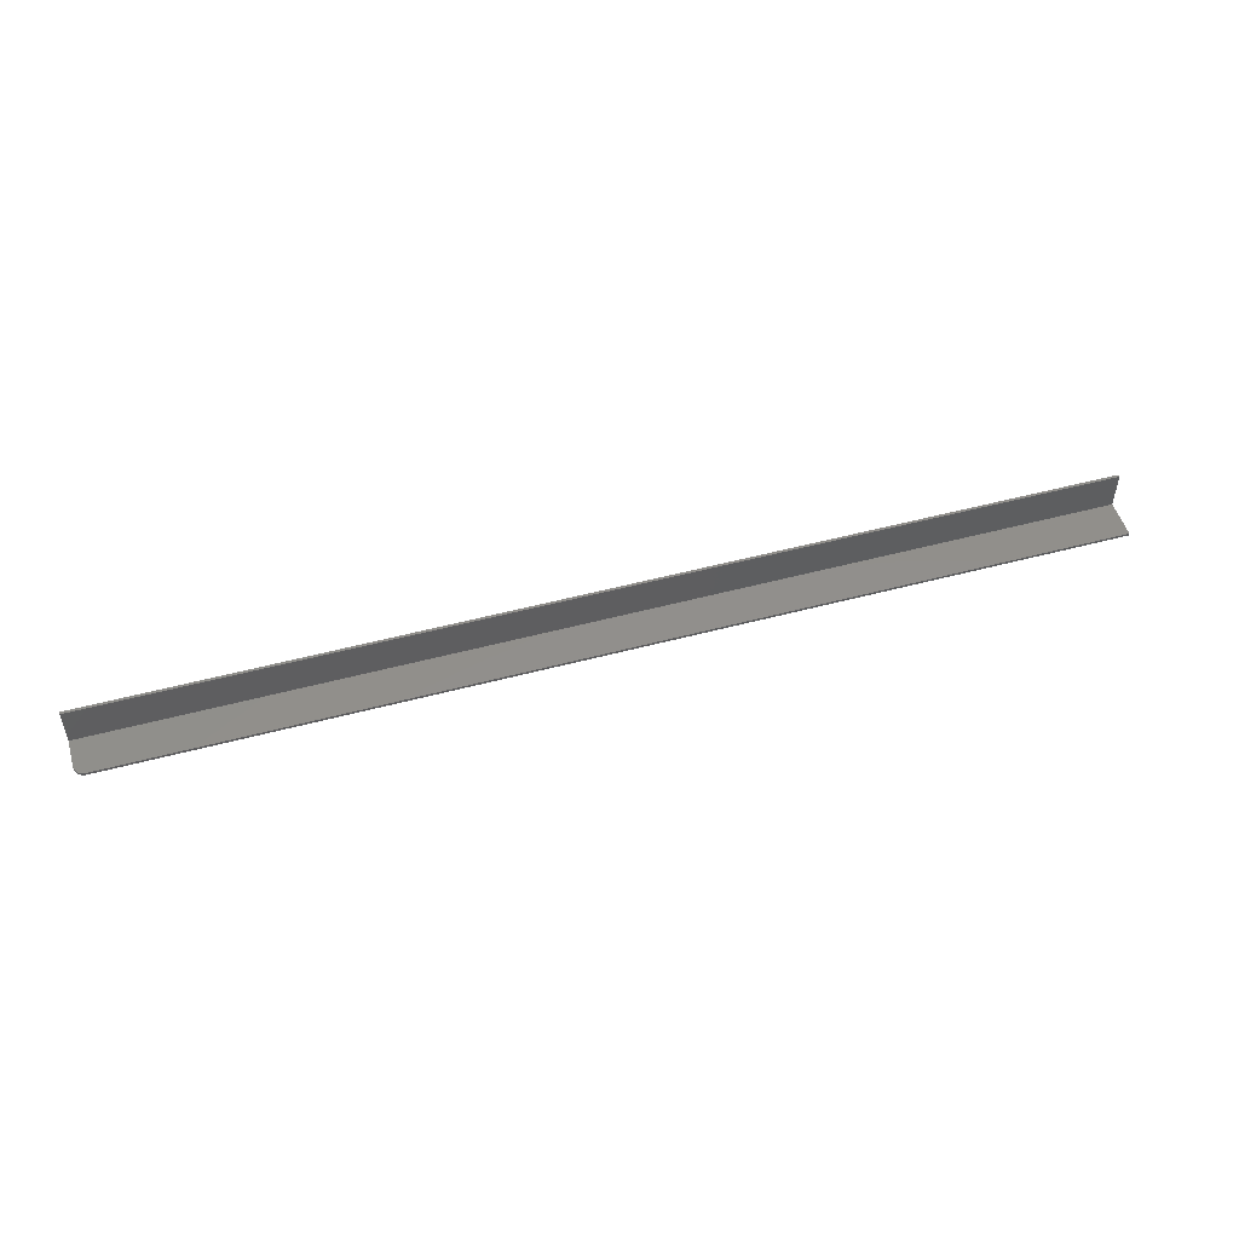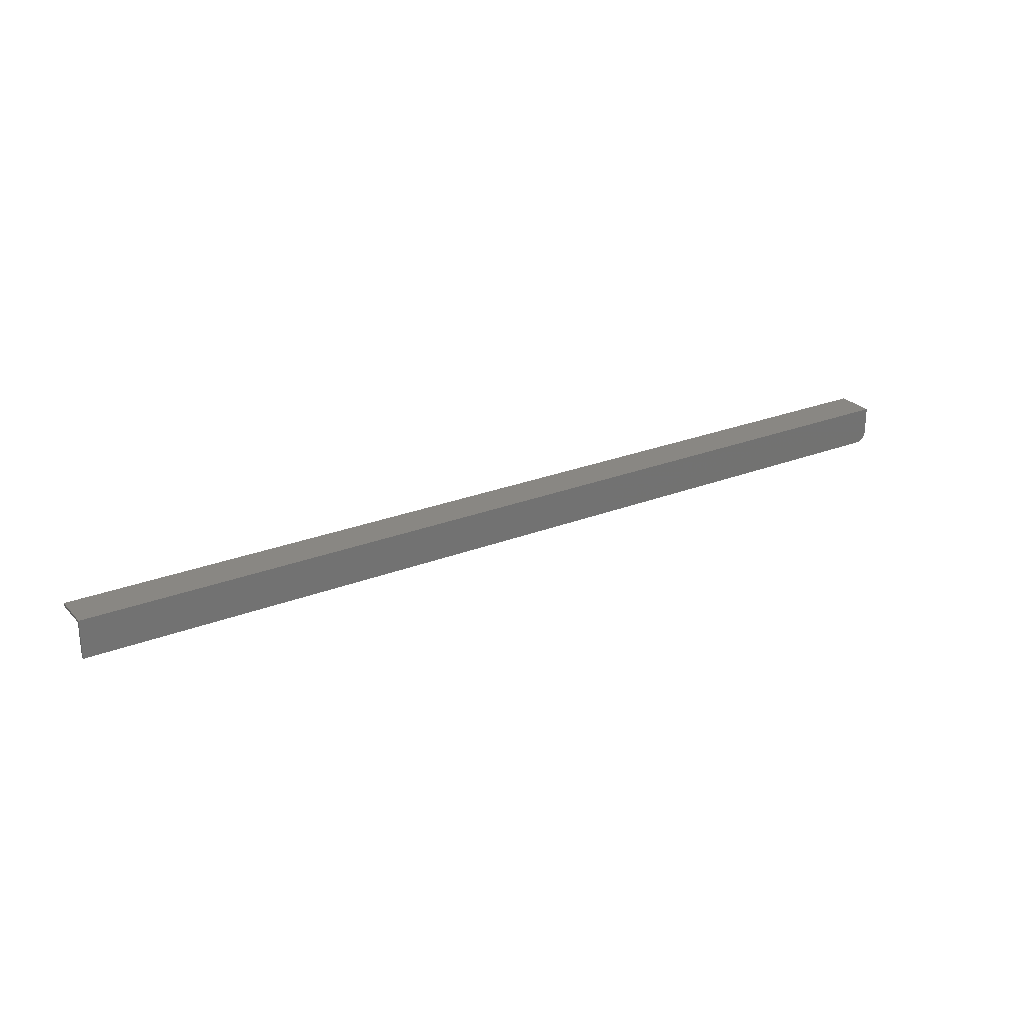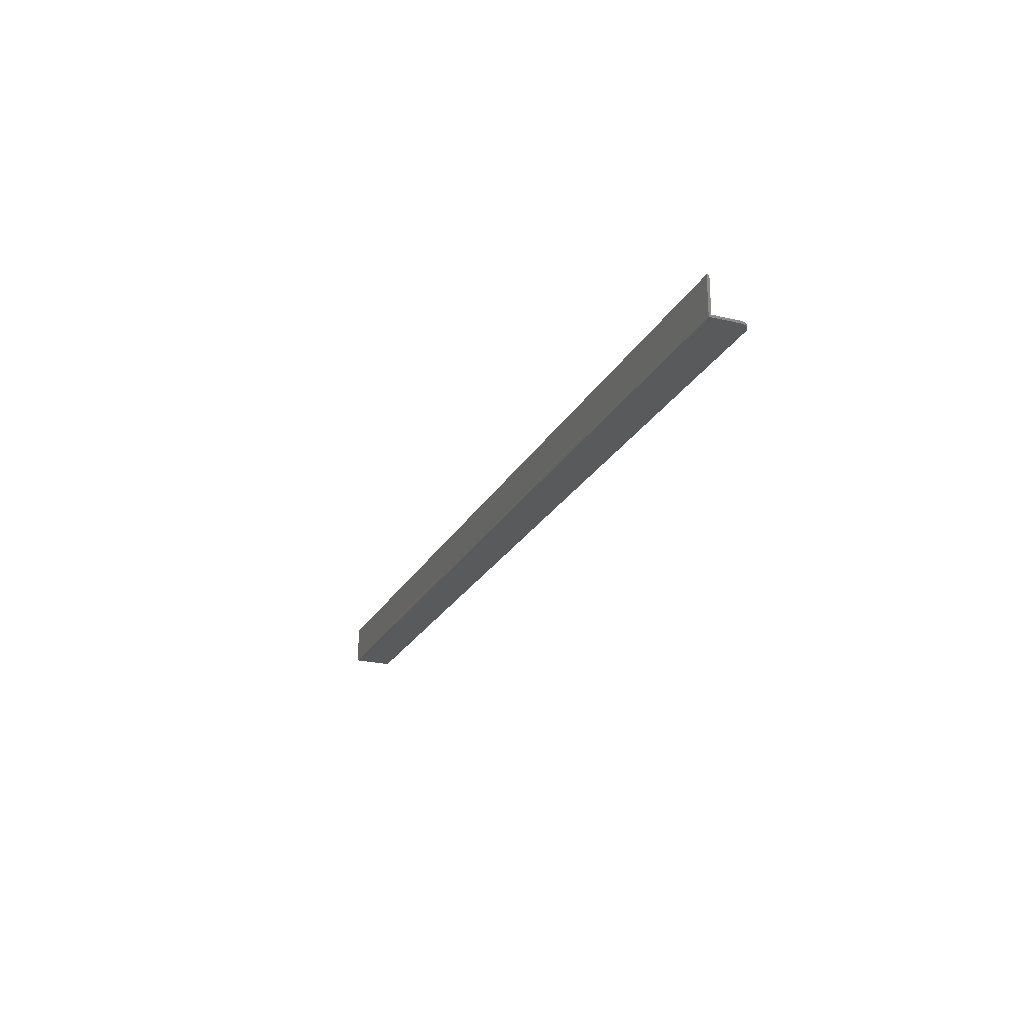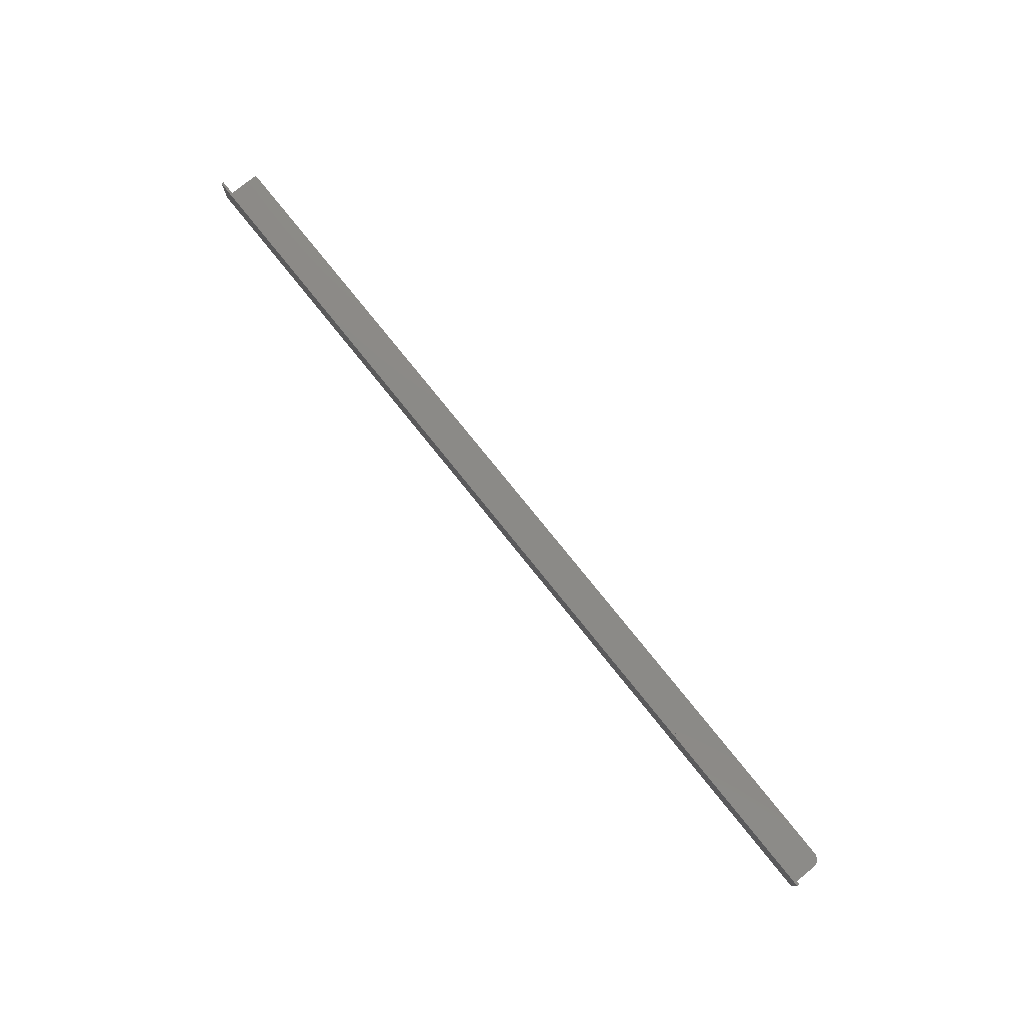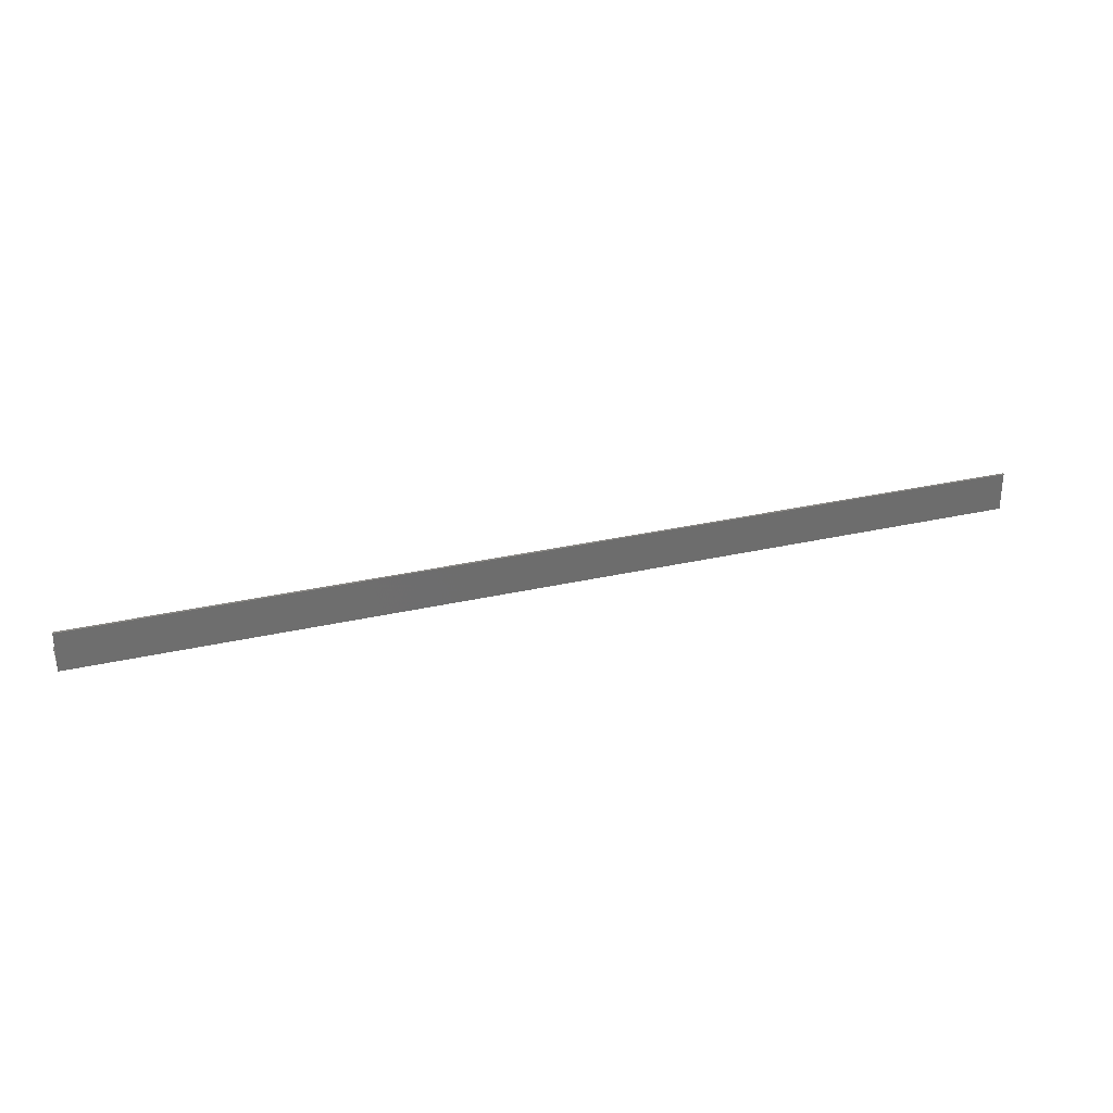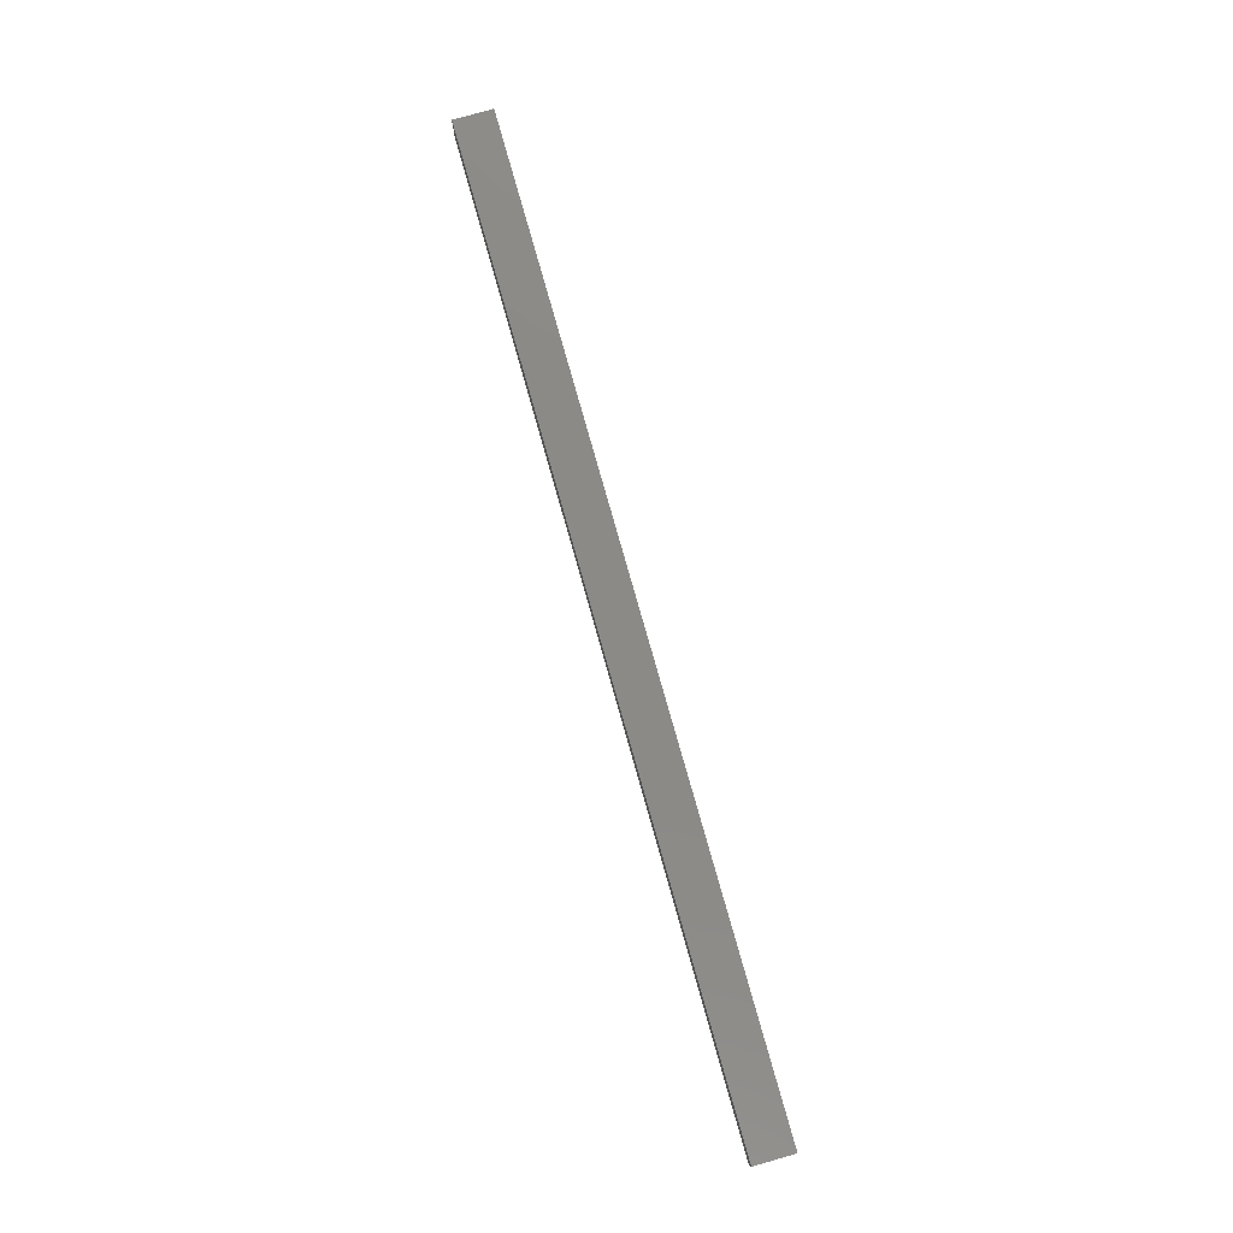
<metadata>
{"format":"stl","ext":"stl","renderer":"f3d","projection":"perspective","resolution":1024,"background":"white","views":[{"elev":50.9,"azim":-16.3,"up":"+Z"},{"elev":25.5,"azim":147.8,"up":"+Y"},{"elev":-23.1,"azim":-111.9,"up":"+Z"},{"elev":77.9,"azim":-128.8,"up":"+Z"},{"elev":29.5,"azim":161.1,"up":"+Z"},{"elev":79.0,"azim":-105.8,"up":"+Y"}]}
</metadata>
<code>
# stl→obj: 28 verts, 52 faces
v 0 -0.02344 -4.784e-19
v 0 -0.001974 0.001974
v 0 0 -1.914e-18
v 0 1.914e-18 0.03125
v 0 -0.001974 0.03125
v 0 -0.02344 0.001974
v 0.007812 -0.03125 0.001974
v 0.007812 -0.03125 0
v 0.75 -0.03125 0.001974
v 0.75 -0.03125 0
v 0.003472 -0.02993 0.001974
v 0.006288 -0.0311 0.001974
v 0.004823 -0.03066 0.001974
v 0.001317 -0.02778 0.001974
v 0.0001501 -0.02496 0.001974
v 0.0005947 -0.02643 0.001974
v 0.75 -0.001974 0.001974
v 0.002288 -0.02896 0.001974
v 0.006288 -0.0311 -9.192e-21
v 0.003472 -0.02993 -8.062e-20
v 0.004823 -0.03066 -3.641e-20
v 0.75 0 -1.914e-18
v 0.002288 -0.02896 -1.401e-19
v 0.001317 -0.02778 -2.126e-19
v 0.0005947 -0.02643 -2.953e-19
v 0.0001501 -0.02496 -3.851e-19
v 0.75 1.914e-18 0.03125
v 0.75 -0.001974 0.03125
f 1 2 3
f 2 4 3
f 5 4 2
f 6 2 1
f 7 8 9
f 9 8 10
f 7 11 12
f 11 13 12
f 14 2 6
f 14 6 15
f 14 15 16
f 17 2 14
f 17 14 18
f 17 18 11
f 17 11 7
f 17 7 9
f 8 19 20
f 20 19 21
f 22 10 8
f 22 8 20
f 22 20 23
f 22 23 24
f 22 24 25
f 22 25 26
f 22 26 1
f 22 1 3
f 6 1 15
f 15 1 26
f 15 26 16
f 16 26 25
f 16 25 14
f 14 25 24
f 14 24 18
f 18 24 23
f 18 23 11
f 11 23 20
f 11 20 13
f 13 20 21
f 13 21 12
f 12 21 19
f 12 19 7
f 7 19 8
f 22 17 10
f 22 27 17
f 17 27 28
f 10 17 9
f 5 2 28
f 28 2 17
f 4 5 27
f 27 5 28
f 3 4 22
f 22 4 27

</code>
